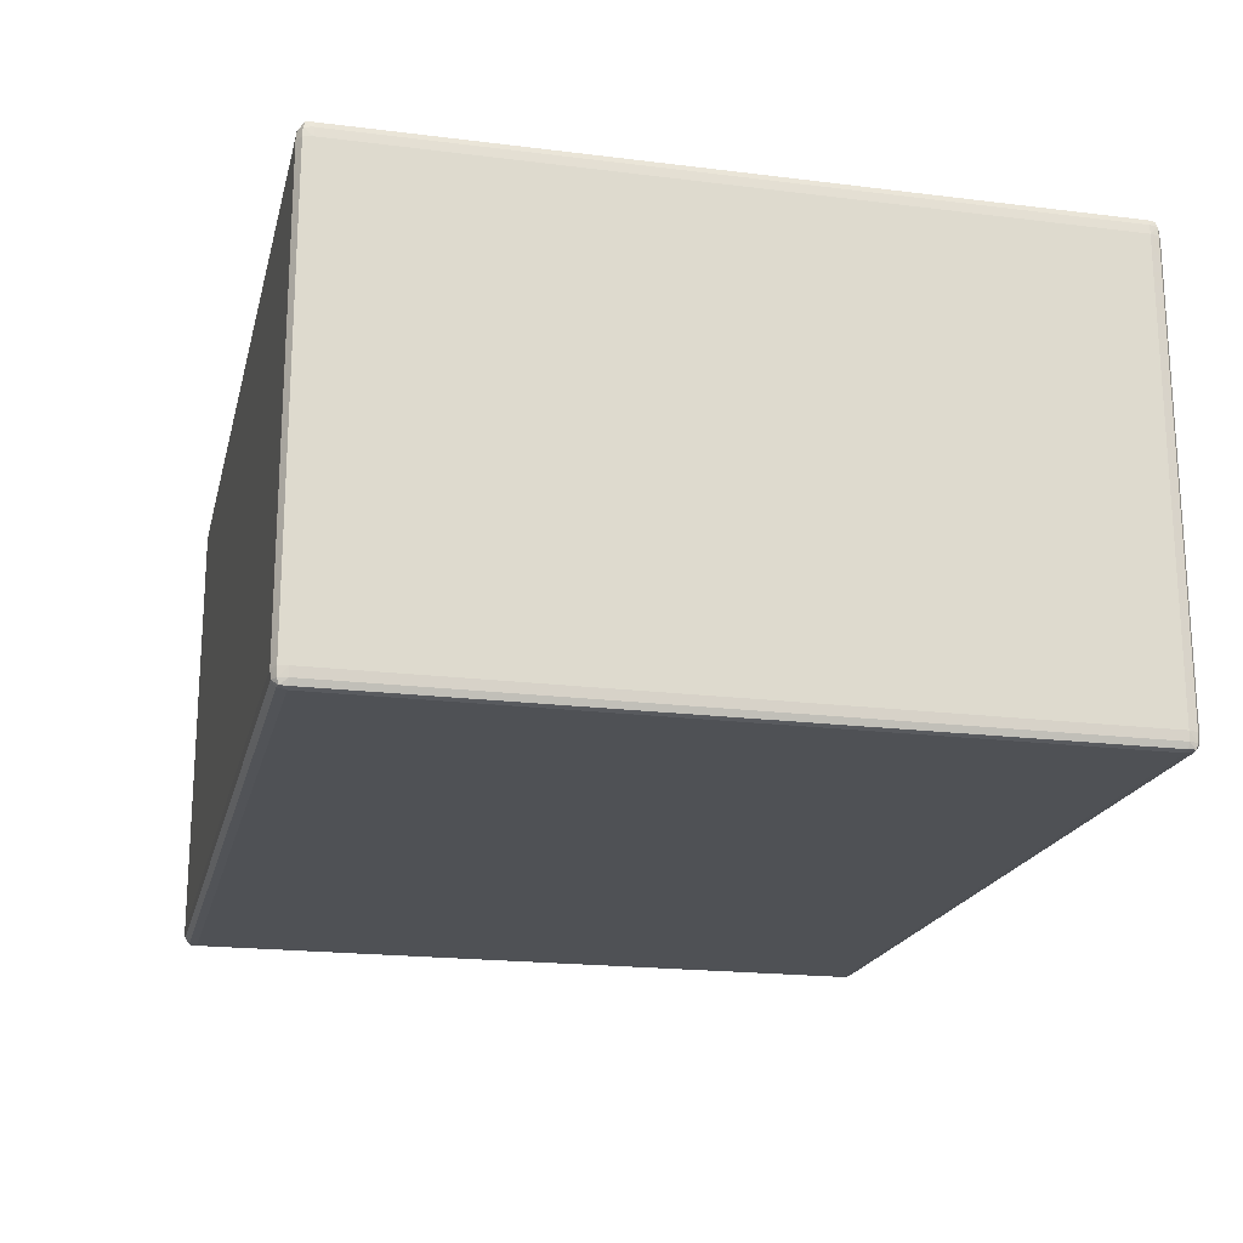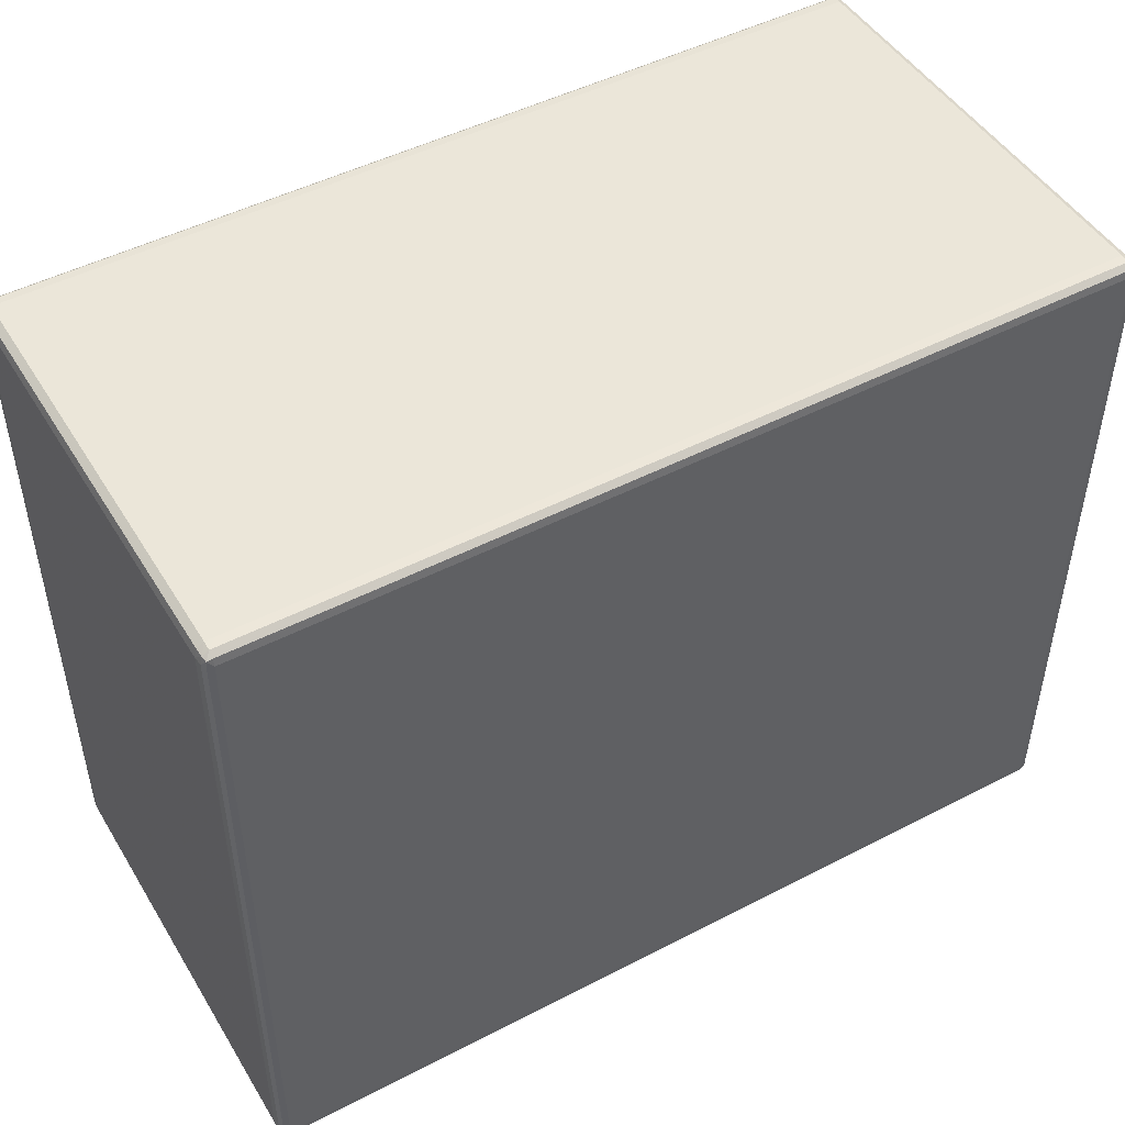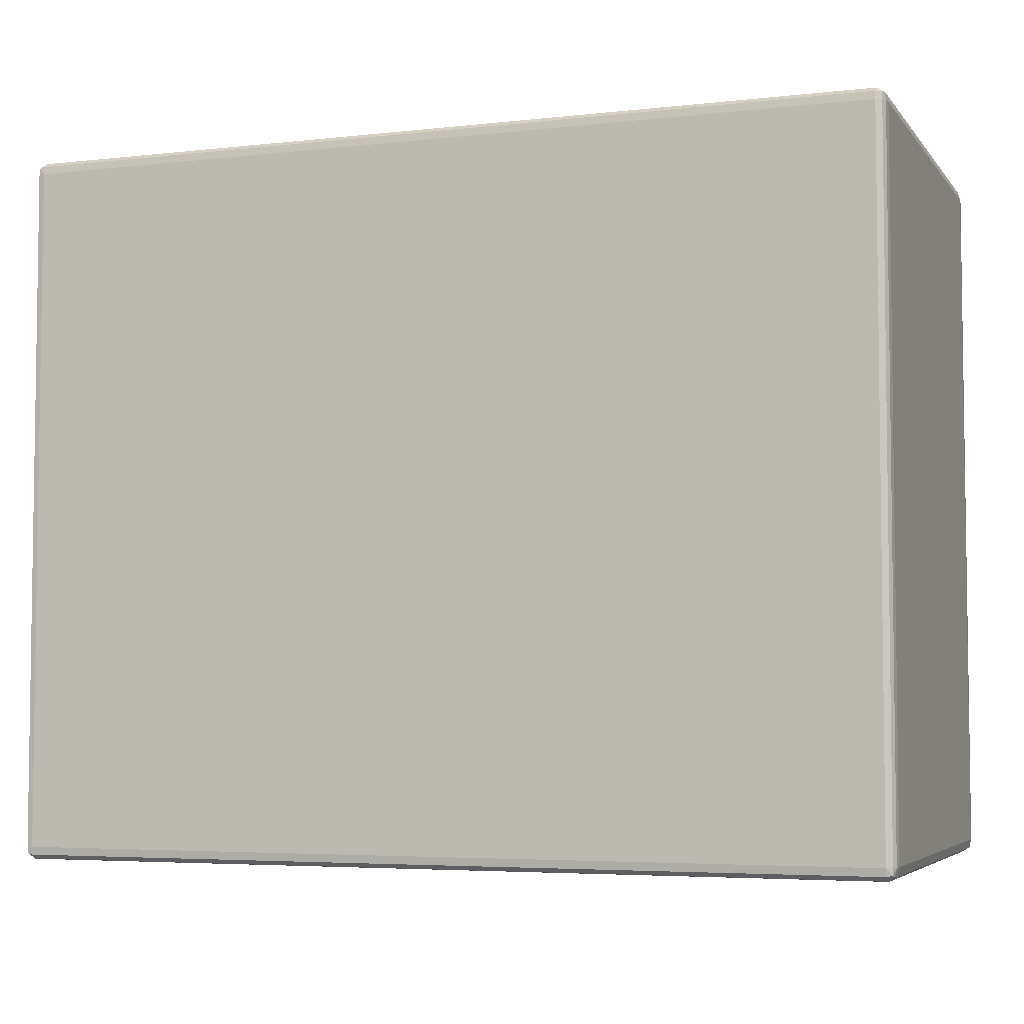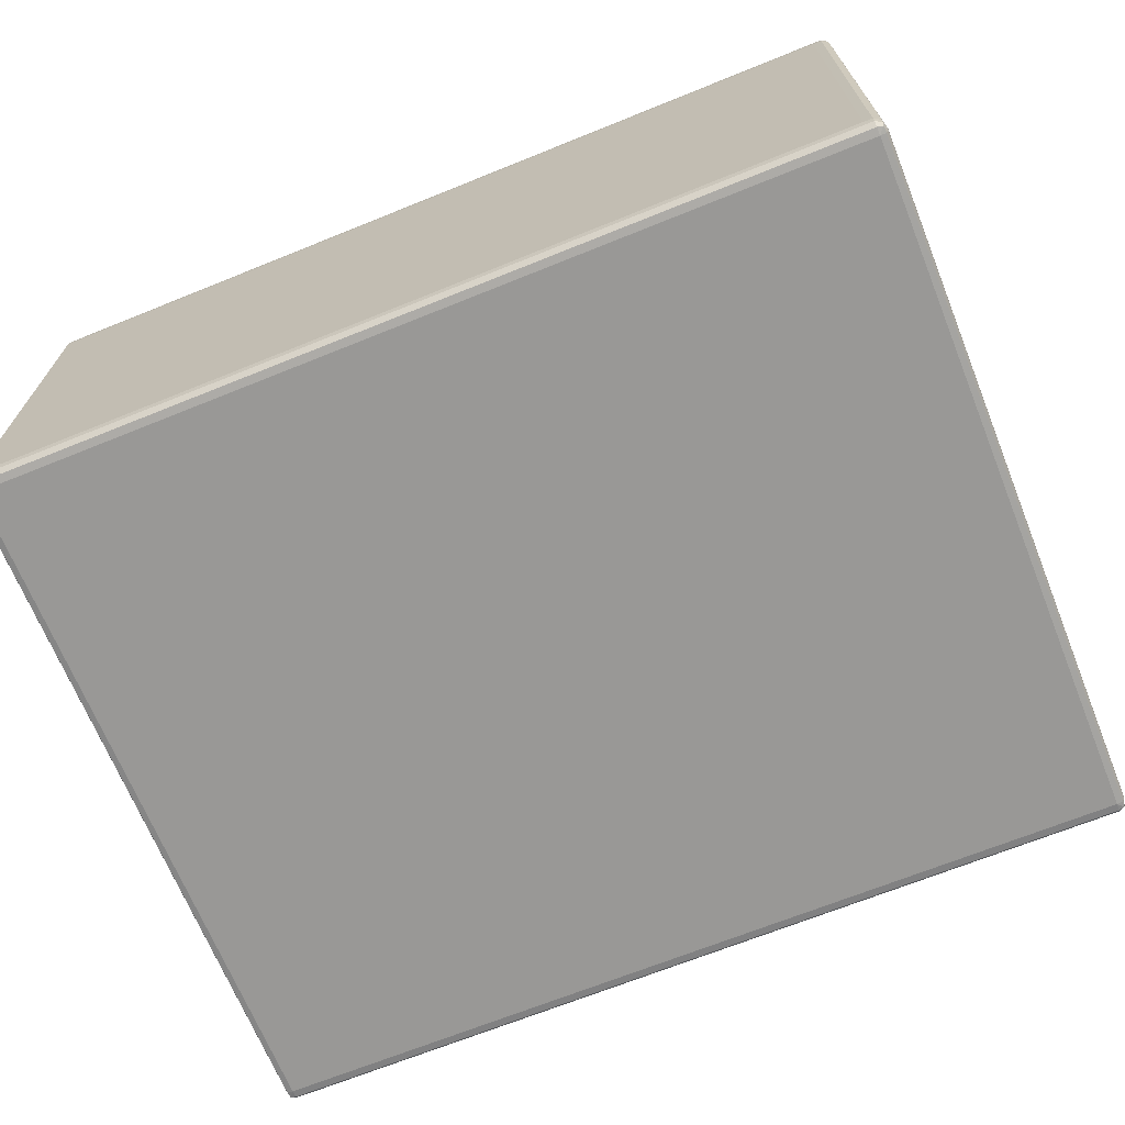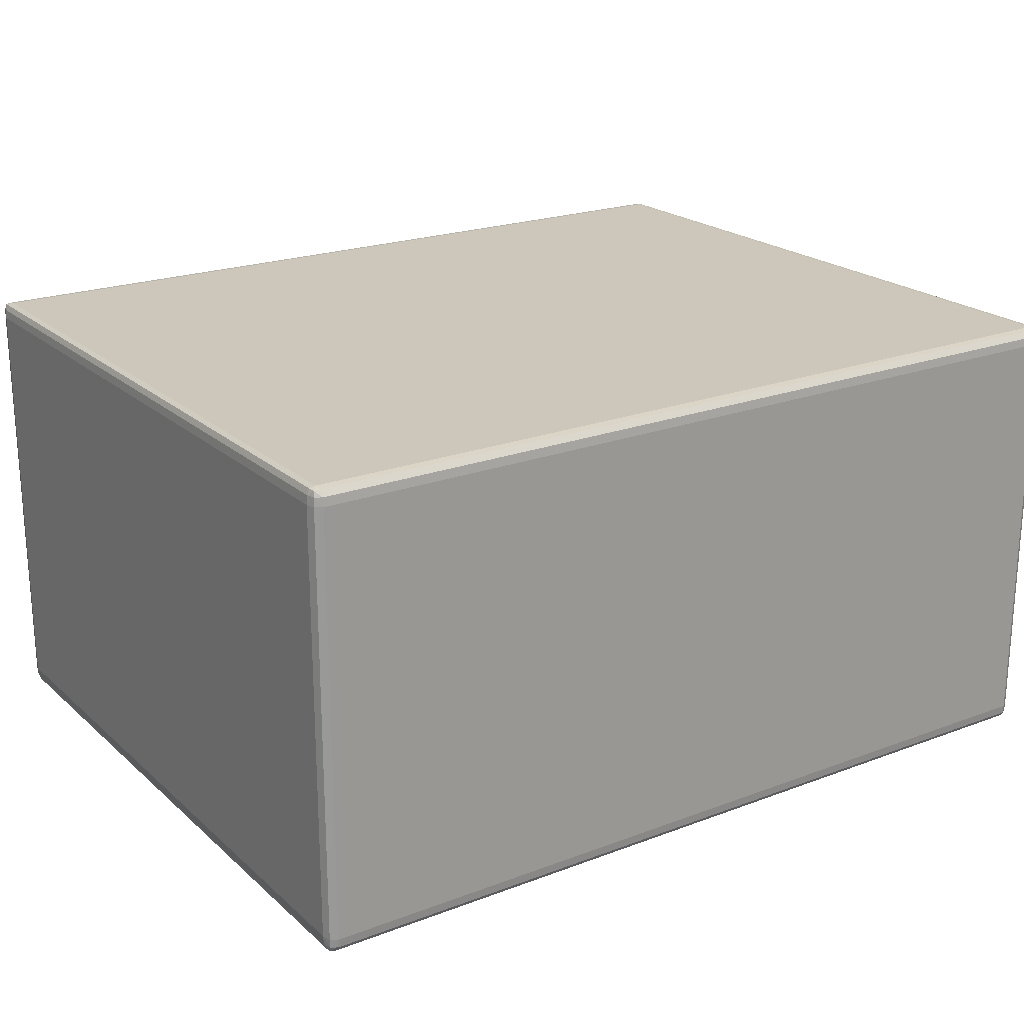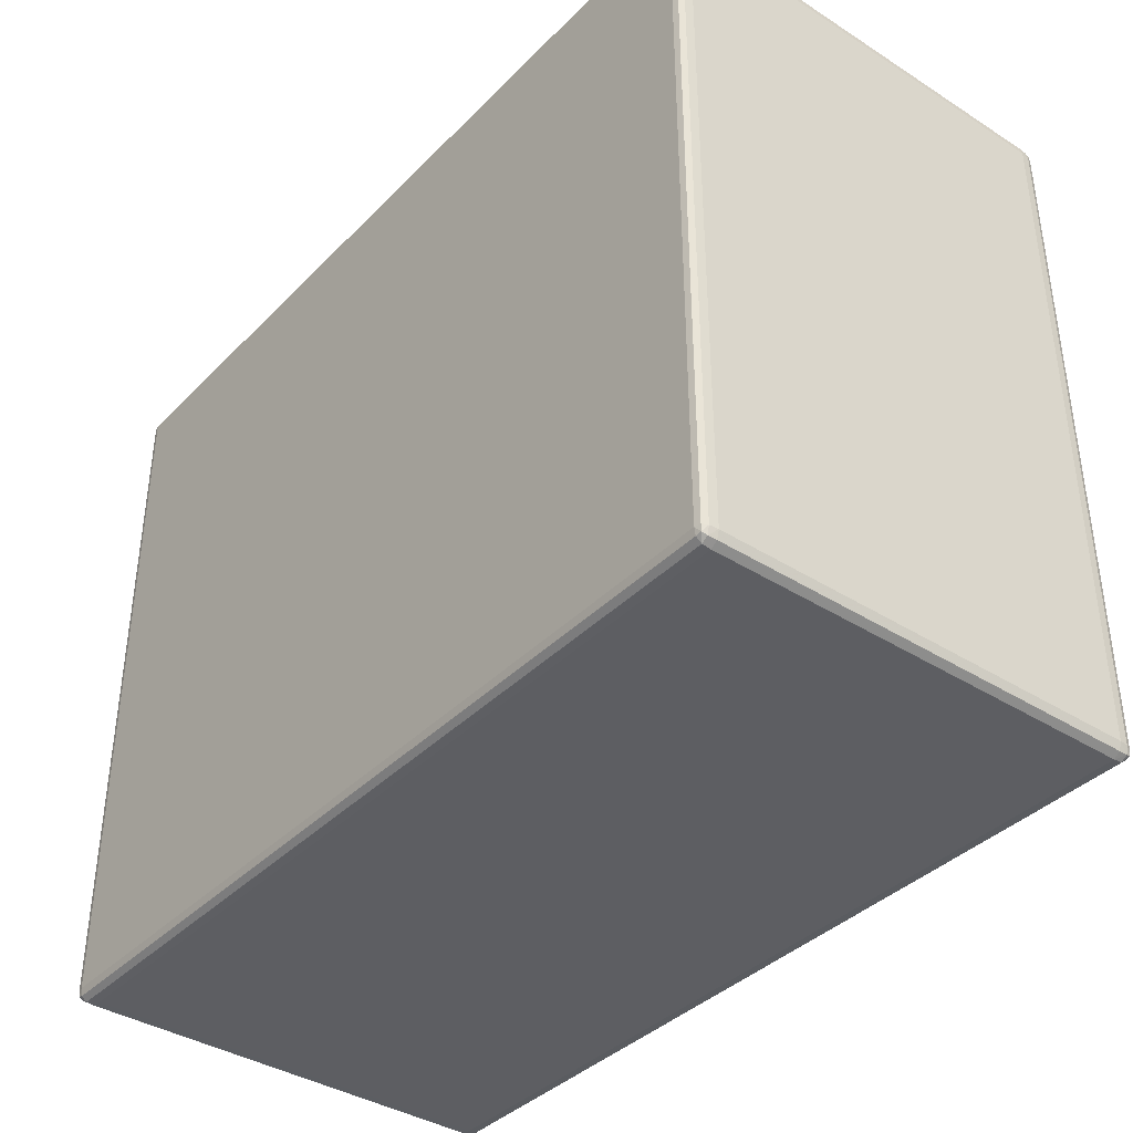
<metadata>
{"format":"obj","ext":"obj","renderer":"f3d","projection":"perspective","resolution":1024,"background":"white","views":[{"elev":-19.6,"azim":-103.1,"up":"+Y"},{"elev":47.9,"azim":-30.2,"up":"+Z"},{"elev":-4.8,"azim":-160.2,"up":"+Z"},{"elev":-68.6,"azim":-158.0,"up":"+Y"},{"elev":21.3,"azim":146.2,"up":"+Y"},{"elev":-38.4,"azim":51.3,"up":"+Z"}]}
</metadata>
<code>
v -0.3664 -0.1851 -0.3097
v -0.3739 -0.1927 -0.309
v -0.3739 -0.1851 -0.3097
v -0.3664 0.1851 -0.3097
v 0.3664 -0.1851 -0.3097
v -0.3739 -0.1975 -0.3052
v -0.3786 -0.1972 -0.3042
v -0.3795 -0.1927 -0.3056
v 0.3739 -0.1927 -0.309
v -0.3798 -0.1851 -0.3059
v -0.3739 0.1851 -0.3097
v -0.3739 0.1927 -0.309
v 0.3664 0.1851 -0.3097
v 0.3739 -0.1851 -0.3097
v -0.3739 -0.1986 -0.2984
v 0.3739 -0.1975 -0.3052
v -0.3792 -0.1975 -0.2984
v -0.3812 -0.1927 -0.2984
v -0.3819 -0.1851 -0.2984
v 0.3795 -0.1927 -0.3056
v 0.3786 -0.1972 -0.3042
v -0.3798 0.1851 -0.3059
v -0.3795 0.1927 -0.3056
v -0.3786 0.1972 -0.3042
v -0.3739 0.1975 -0.3052
v 0.3739 0.1927 -0.309
v 0.3739 0.1851 -0.3097
v 0.3798 -0.1851 -0.3059
v -0.3739 -0.1986 0.2984
v 0.3739 -0.1986 -0.2984
v -0.3792 -0.1975 0.2984
v -0.3812 -0.1927 0.2984
v -0.3819 0.1851 -0.2984
v -0.3819 -0.1851 0.2984
v 0.3819 -0.1851 -0.2984
v 0.3812 -0.1927 -0.2984
v 0.3792 -0.1975 -0.2984
v -0.3812 0.1927 -0.2984
v -0.3792 0.1975 -0.2984
v -0.3739 0.1986 -0.2984
v 0.3739 0.1975 -0.3052
v 0.3786 0.1972 -0.3042
v 0.3795 0.1927 -0.3056
v 0.3798 0.1851 -0.3059
v -0.3739 -0.1975 0.3052
v -0.3786 -0.1972 0.3042
v 0.3739 -0.1986 0.2984
v -0.3795 -0.1927 0.3056
v -0.3819 0.1851 0.2984
v -0.3798 -0.1851 0.3059
v 0.3819 0.1851 -0.2984
v 0.3819 -0.1851 0.2984
v 0.3812 -0.1927 0.2984
v 0.3792 -0.1975 0.2984
v -0.3812 0.1927 0.2984
v -0.3792 0.1975 0.2984
v -0.3739 0.1986 0.2984
v 0.3739 0.1986 -0.2984
v 0.3792 0.1975 -0.2984
v 0.3812 0.1927 -0.2984
v -0.3739 -0.1927 0.309
v 0.3739 -0.1975 0.3052
v 0.3786 -0.1972 0.3042
v -0.3739 -0.1851 0.3097
v -0.3798 0.1851 0.3059
v -0.3795 0.1927 0.3056
v 0.3819 0.1851 0.2984
v 0.3798 -0.1851 0.3059
v 0.3795 -0.1927 0.3056
v -0.3786 0.1972 0.3042
v -0.3739 0.1975 0.3052
v 0.3739 0.1986 0.2984
v 0.3792 0.1975 0.2984
v 0.3812 0.1927 0.2984
v -0.3664 -0.1851 0.3097
v 0.3739 -0.1927 0.309
v -0.3739 0.1851 0.3097
v -0.3739 0.1927 0.309
v 0.3795 0.1927 0.3056
v 0.3798 0.1851 0.3059
v 0.3739 -0.1851 0.3097
v 0.3739 0.1975 0.3052
v 0.3786 0.1972 0.3042
v -0.3664 0.1851 0.3097
v 0.3664 -0.1851 0.3097
v 0.3739 0.1927 0.309
v 0.3739 0.1851 0.3097
v 0.3664 0.1851 0.3097
f 1 2 3
f 1 3 11
f 1 11 4
f 1 4 13
f 1 13 5
f 1 5 9
f 1 9 2
f 2 6 7
f 2 7 8
f 2 8 3
f 2 9 16
f 2 16 6
f 3 8 10
f 3 10 22
f 3 22 11
f 4 11 12
f 4 12 26
f 4 26 13
f 5 13 27
f 5 27 14
f 5 14 9
f 6 15 7
f 6 16 30
f 6 30 15
f 7 17 18
f 7 18 8
f 7 15 17
f 8 18 19
f 8 19 10
f 9 14 20
f 9 20 21
f 9 21 16
f 10 19 33
f 10 33 22
f 11 22 23
f 11 23 12
f 12 23 24
f 12 24 25
f 12 25 41
f 12 41 26
f 13 26 27
f 14 27 44
f 14 44 28
f 14 28 20
f 15 29 31
f 15 31 17
f 15 30 47
f 15 47 29
f 16 21 30
f 17 31 32
f 17 32 18
f 18 32 34
f 18 34 19
f 19 34 49
f 19 49 33
f 20 28 35
f 20 35 36
f 20 36 21
f 21 36 37
f 21 37 30
f 22 33 23
f 23 33 38
f 23 38 24
f 24 38 39
f 24 39 40
f 24 40 25
f 25 40 58
f 25 58 41
f 26 41 42
f 26 42 43
f 26 43 27
f 27 43 44
f 28 44 51
f 28 51 35
f 29 45 46
f 29 46 31
f 29 47 62
f 29 62 45
f 30 37 54
f 30 54 47
f 31 46 32
f 32 46 48
f 32 48 34
f 33 49 55
f 33 55 38
f 34 48 50
f 34 50 65
f 34 65 49
f 35 51 67
f 35 67 52
f 35 52 53
f 35 53 36
f 36 53 54
f 36 54 37
f 38 55 56
f 38 56 39
f 39 56 57
f 39 57 40
f 40 57 72
f 40 72 58
f 41 58 42
f 42 59 60
f 42 60 43
f 42 58 59
f 43 60 51
f 43 51 44
f 45 61 46
f 45 62 76
f 45 76 61
f 46 61 48
f 47 54 63
f 47 63 62
f 48 61 64
f 48 64 50
f 49 65 66
f 49 66 55
f 50 64 77
f 50 77 65
f 51 60 74
f 51 74 67
f 52 68 69
f 52 69 53
f 52 67 80
f 52 80 68
f 53 69 63
f 53 63 54
f 55 66 70
f 55 70 56
f 56 70 57
f 57 70 71
f 57 71 82
f 57 82 72
f 58 72 73
f 58 73 59
f 59 73 74
f 59 74 60
f 61 75 64
f 61 76 85
f 61 85 75
f 62 63 76
f 63 69 76
f 64 75 84
f 64 84 77
f 65 77 66
f 66 77 78
f 66 78 70
f 67 74 79
f 67 79 80
f 68 81 69
f 68 80 87
f 68 87 81
f 69 81 76
f 70 78 71
f 71 78 86
f 71 86 82
f 72 82 83
f 72 83 73
f 73 83 74
f 74 83 79
f 75 85 88
f 75 88 84
f 76 81 85
f 77 84 78
f 78 84 88
f 78 88 86
f 79 83 86
f 79 86 87
f 79 87 80
f 81 87 88
f 81 88 85
f 82 86 83
f 86 88 87

</code>
